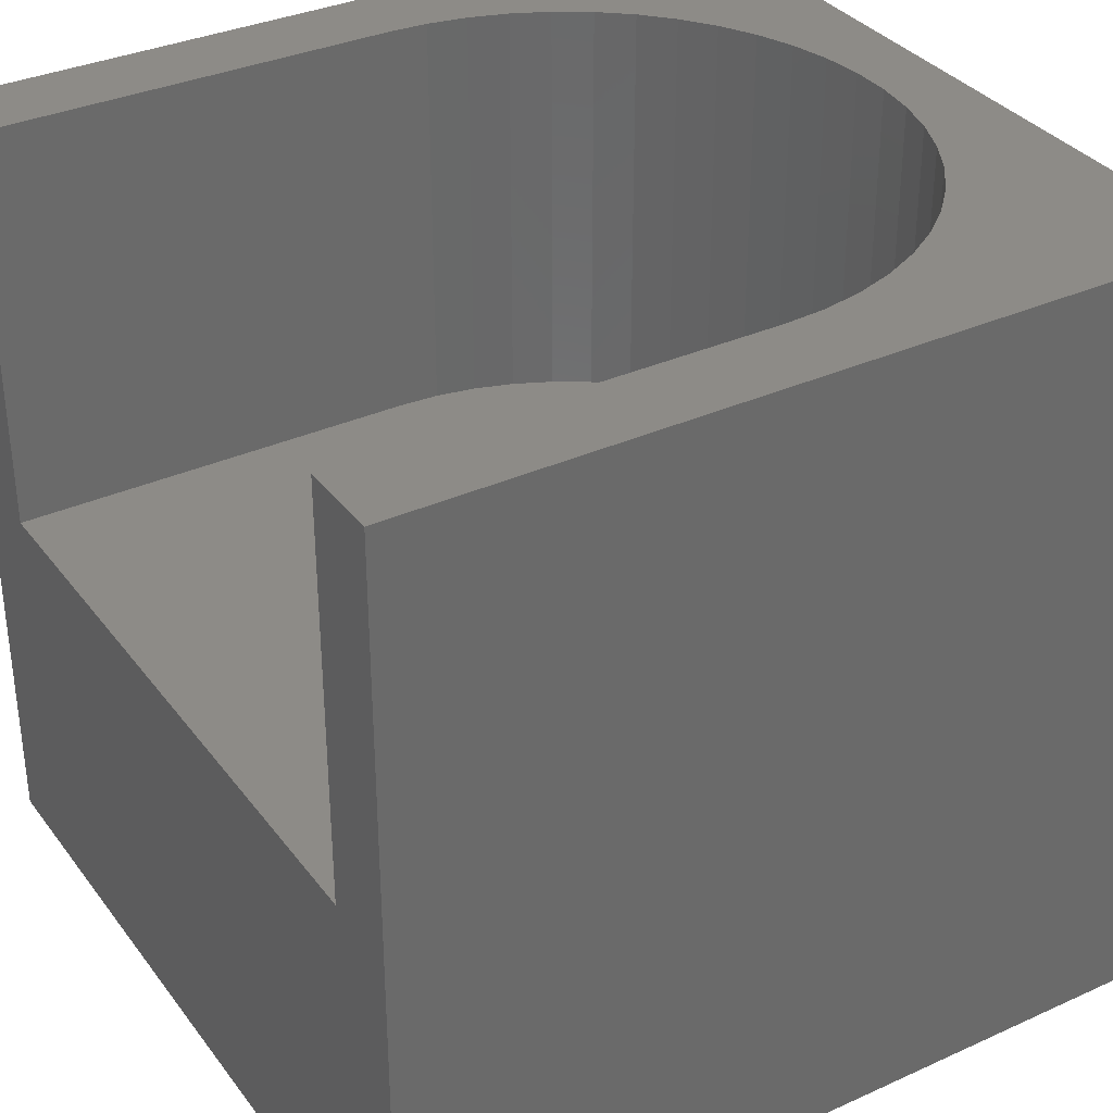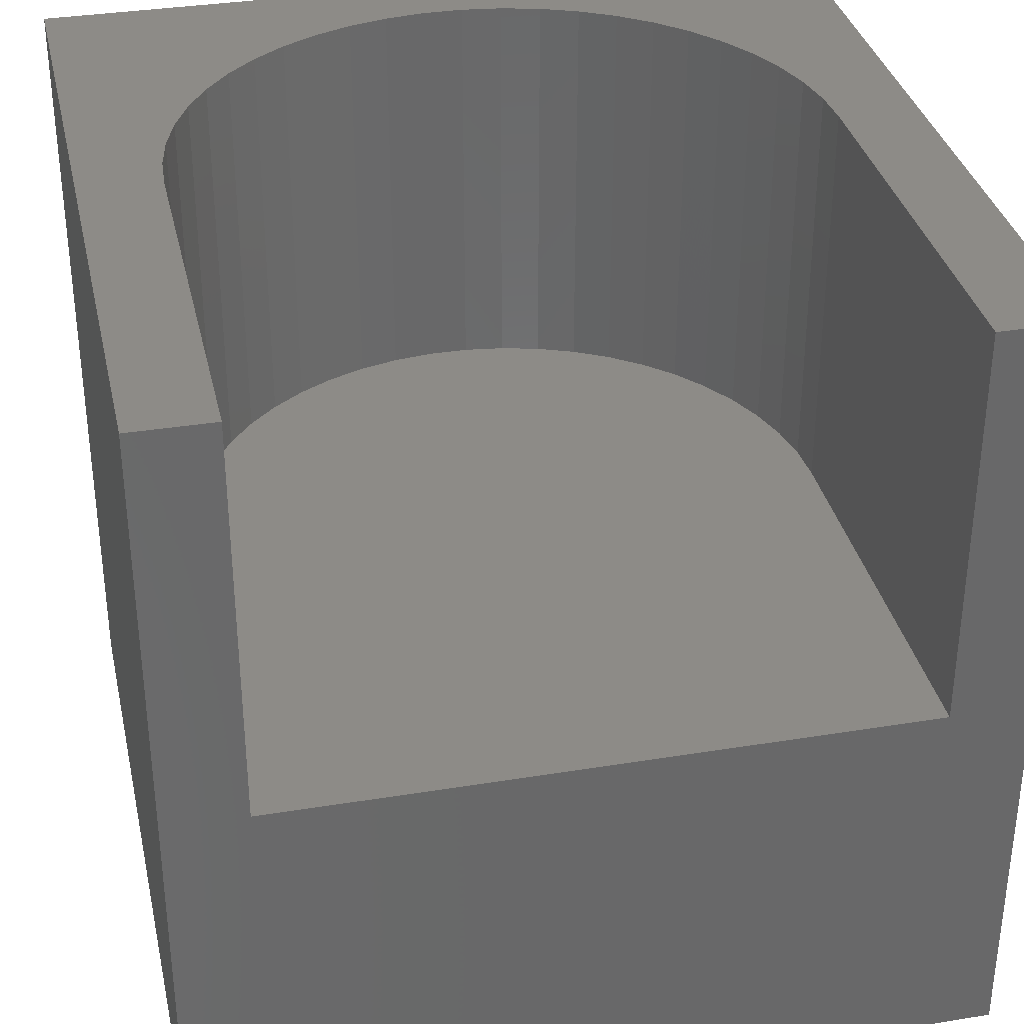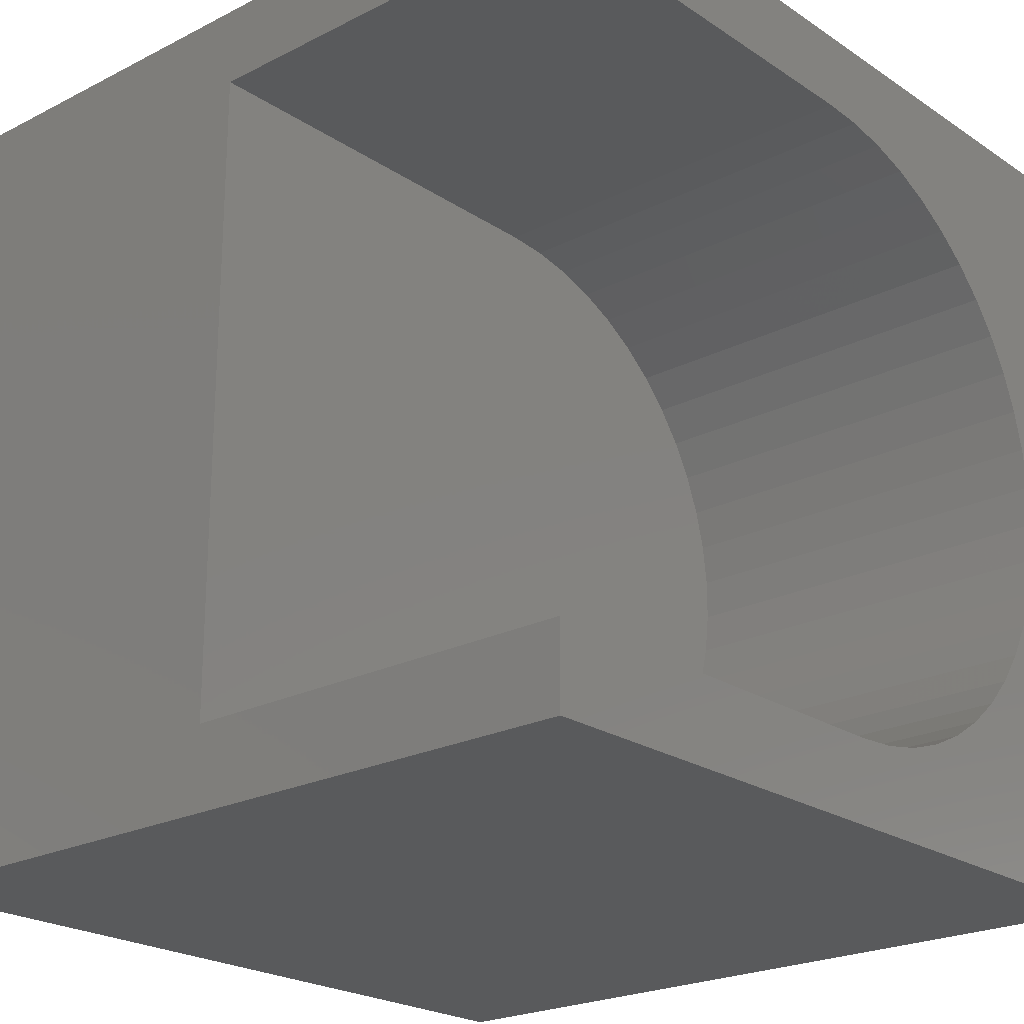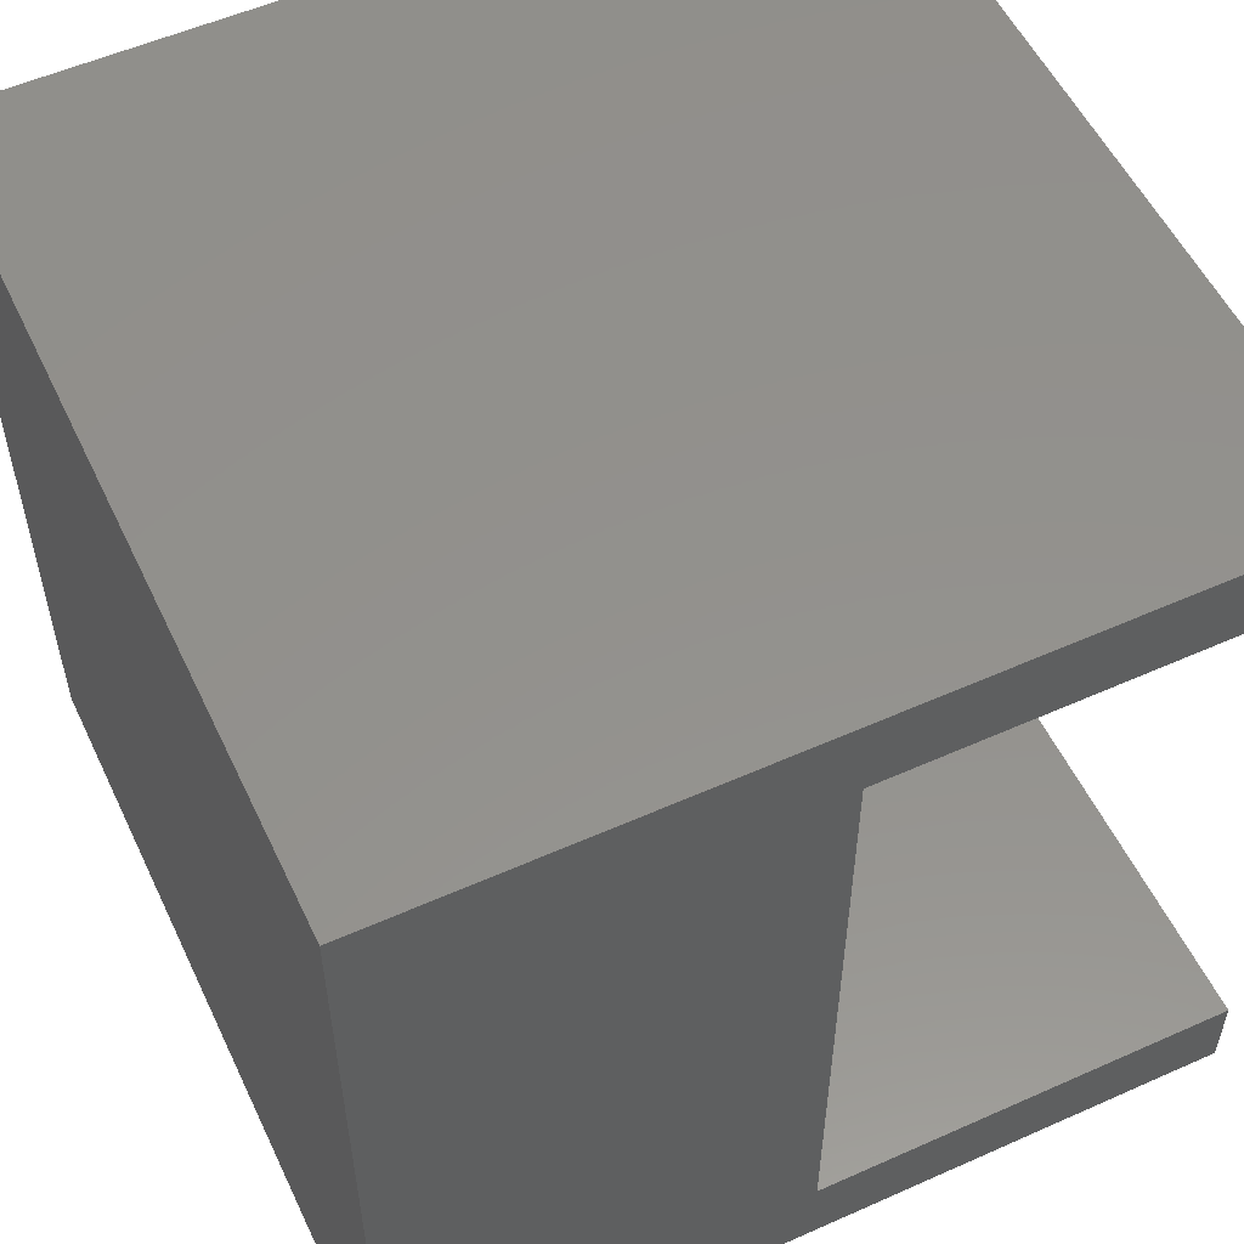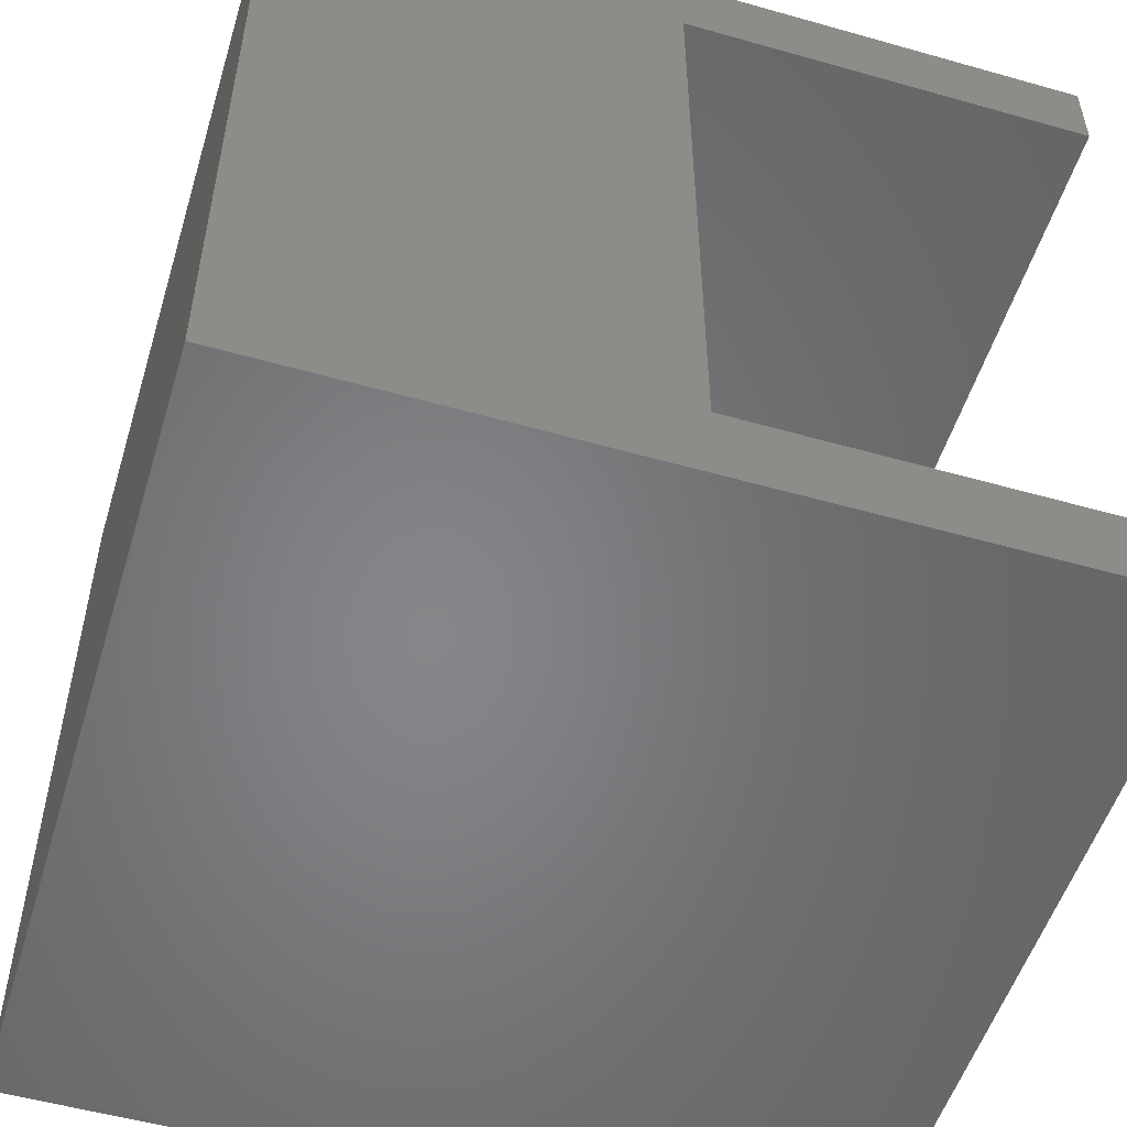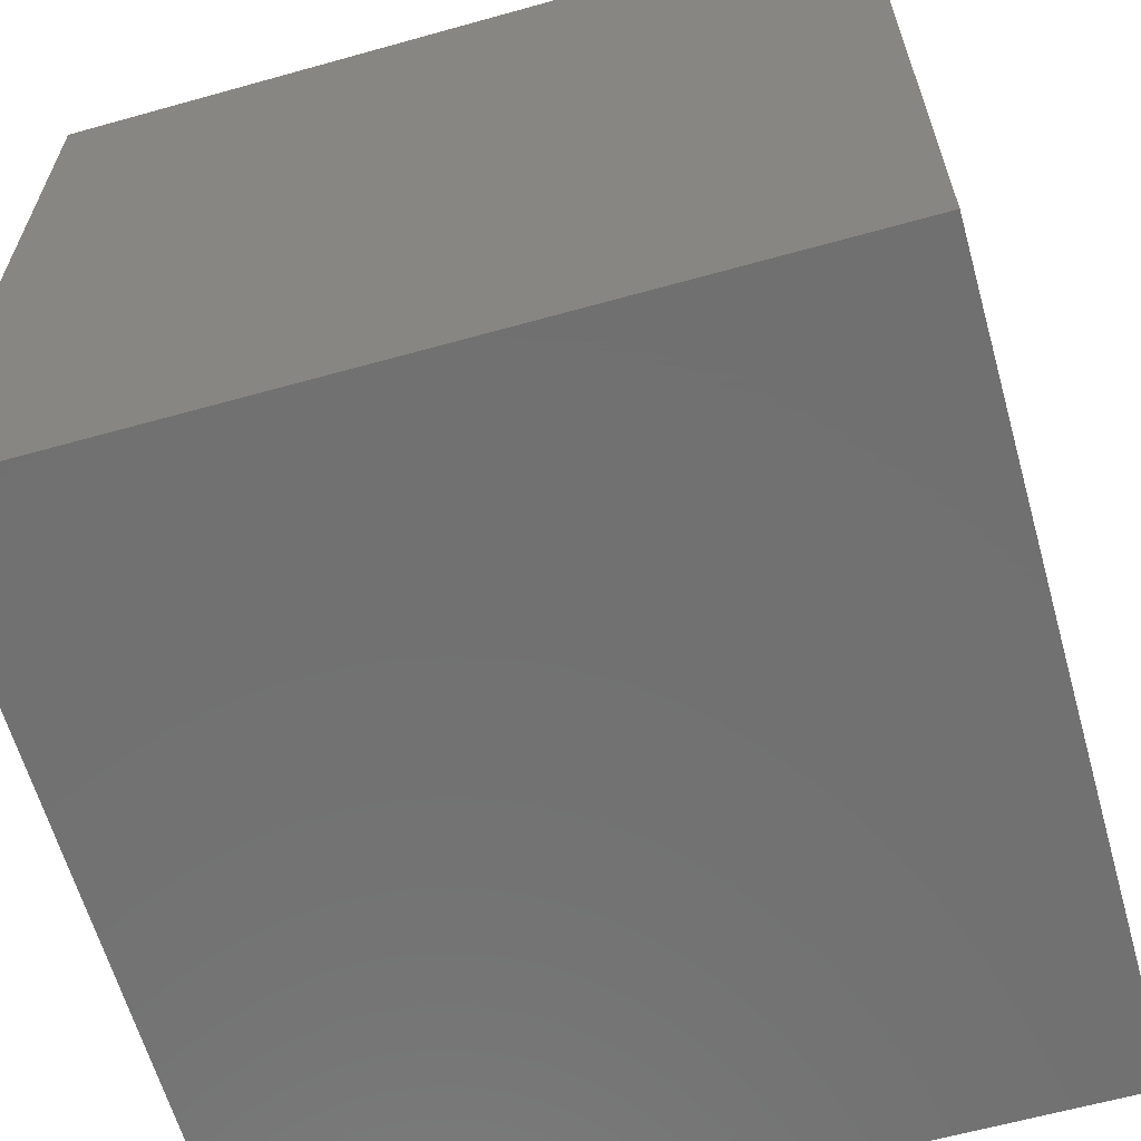
<metadata>
{"format":"stl","ext":"stl","renderer":"f3d","projection":"perspective","resolution":1024,"background":"white","views":[{"elev":34.3,"azim":-31.4,"up":"+Z"},{"elev":34.4,"azim":-102.4,"up":"+Z"},{"elev":-22.5,"azim":-48.7,"up":"+Y"},{"elev":54.9,"azim":-115.2,"up":"+Y"},{"elev":-52.9,"azim":-106.9,"up":"+Y"},{"elev":-62.8,"azim":-164.2,"up":"+Z"}]}
</metadata>
<code>
# stl→obj: 64 verts, 124 faces
v 0 0 10
v 0 1.001 10
v 0 1.001 4.929
v 0 8.999 10
v 0 10 10
v 0 8.999 4.929
v 0 10 0
v 0 0 0
v 9.073 4.251 10
v 8.948 3.764 10
v 10 0 10
v 8.763 3.297 10
v 8.521 2.857 10
v 8.226 2.451 10
v 7.882 2.085 10
v 7.495 1.765 10
v 7.071 1.496 10
v 6.617 1.282 10
v 6.139 1.127 10
v 8.226 7.549 10
v 8.521 7.143 10
v 10 10 10
v 8.763 6.703 10
v 8.948 6.236 10
v 9.073 5.749 10
v 9.136 5.251 10
v 9.136 4.749 10
v 5.145 1.001 10
v 5.646 1.033 10
v 5.646 8.967 10
v 6.139 8.873 10
v 6.617 8.718 10
v 7.071 8.504 10
v 7.495 8.235 10
v 7.882 7.915 10
v 5.145 8.999 10
v 10 10 0
v 10 0 0
v 5.145 8.999 4.929
v 5.145 1.001 4.929
v 5.646 8.967 4.929
v 8.948 3.764 4.929
v 9.073 4.251 4.929
v 7.495 8.235 4.929
v 7.071 8.504 4.929
v 9.136 4.749 4.929
v 9.136 5.251 4.929
v 9.073 5.749 4.929
v 8.948 6.236 4.929
v 8.763 6.703 4.929
v 8.521 7.143 4.929
v 8.226 7.549 4.929
v 7.882 7.915 4.929
v 5.646 1.033 4.929
v 6.139 1.127 4.929
v 6.617 1.282 4.929
v 8.226 2.451 4.929
v 8.521 2.857 4.929
v 8.763 3.297 4.929
v 6.617 8.718 4.929
v 6.139 8.873 4.929
v 7.071 1.496 4.929
v 7.495 1.765 4.929
v 7.882 2.085 4.929
f 1 2 3
f 4 5 6
f 6 5 7
f 6 7 3
f 3 7 8
f 3 8 1
f 9 10 11
f 11 10 12
f 11 12 13
f 13 14 11
f 11 14 15
f 11 15 16
f 16 17 11
f 11 17 18
f 11 18 19
f 20 21 22
f 22 21 23
f 22 23 24
f 24 25 22
f 22 25 26
f 22 26 11
f 11 26 27
f 11 27 9
f 2 1 28
f 28 1 11
f 28 11 29
f 29 11 19
f 30 31 22
f 22 31 32
f 22 32 33
f 33 34 22
f 22 34 35
f 22 35 20
f 30 22 36
f 36 22 5
f 36 5 4
f 37 22 38
f 38 22 11
f 7 37 8
f 8 37 38
f 22 37 5
f 5 37 7
f 38 11 8
f 8 11 1
f 6 3 39
f 39 3 40
f 39 40 41
f 42 43 40
f 40 44 45
f 43 46 40
f 40 46 47
f 40 47 48
f 48 49 40
f 40 49 50
f 40 50 51
f 51 52 40
f 40 52 53
f 40 53 44
f 54 55 56
f 57 58 40
f 40 58 59
f 40 59 42
f 45 60 40
f 40 60 61
f 40 61 41
f 56 62 54
f 54 62 63
f 54 63 40
f 40 63 64
f 40 64 57
f 6 39 4
f 4 39 36
f 40 28 29
f 40 29 54
f 54 29 19
f 54 19 55
f 55 19 18
f 55 18 56
f 56 18 17
f 56 17 62
f 62 17 16
f 62 16 63
f 63 16 15
f 63 15 64
f 64 15 14
f 64 14 57
f 57 14 13
f 57 13 58
f 58 13 12
f 58 12 59
f 59 12 10
f 59 10 42
f 42 10 9
f 42 9 43
f 43 9 27
f 43 27 46
f 46 27 26
f 46 26 47
f 47 26 25
f 47 25 48
f 48 25 24
f 48 24 49
f 49 24 23
f 49 23 50
f 50 23 21
f 50 21 51
f 51 21 20
f 51 20 52
f 52 20 35
f 52 35 53
f 53 35 34
f 53 34 44
f 44 34 33
f 44 33 45
f 45 33 32
f 45 32 60
f 60 32 31
f 60 31 61
f 61 31 30
f 61 30 41
f 41 30 36
f 41 36 39
f 40 3 28
f 28 3 2

</code>
